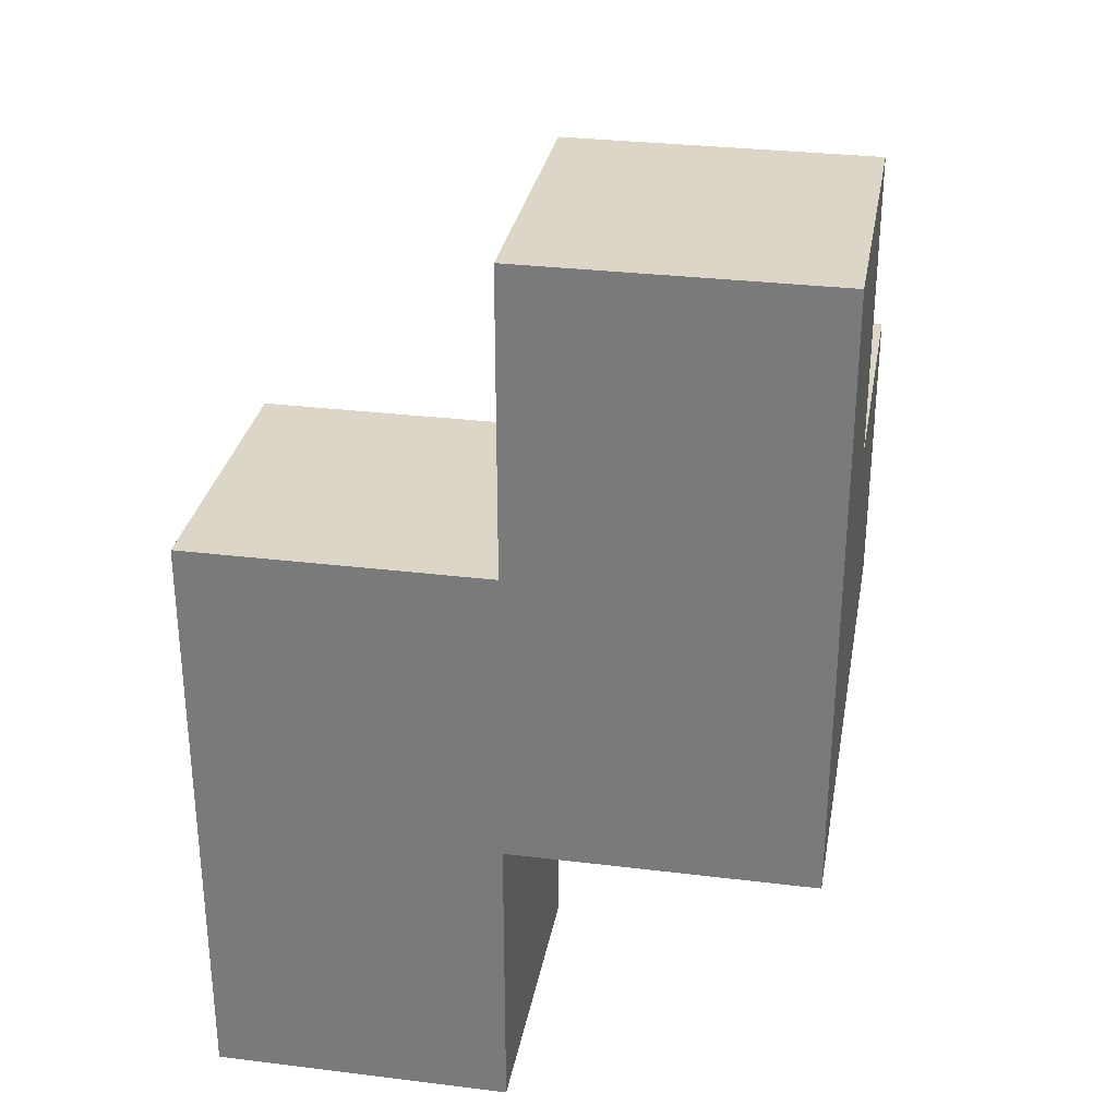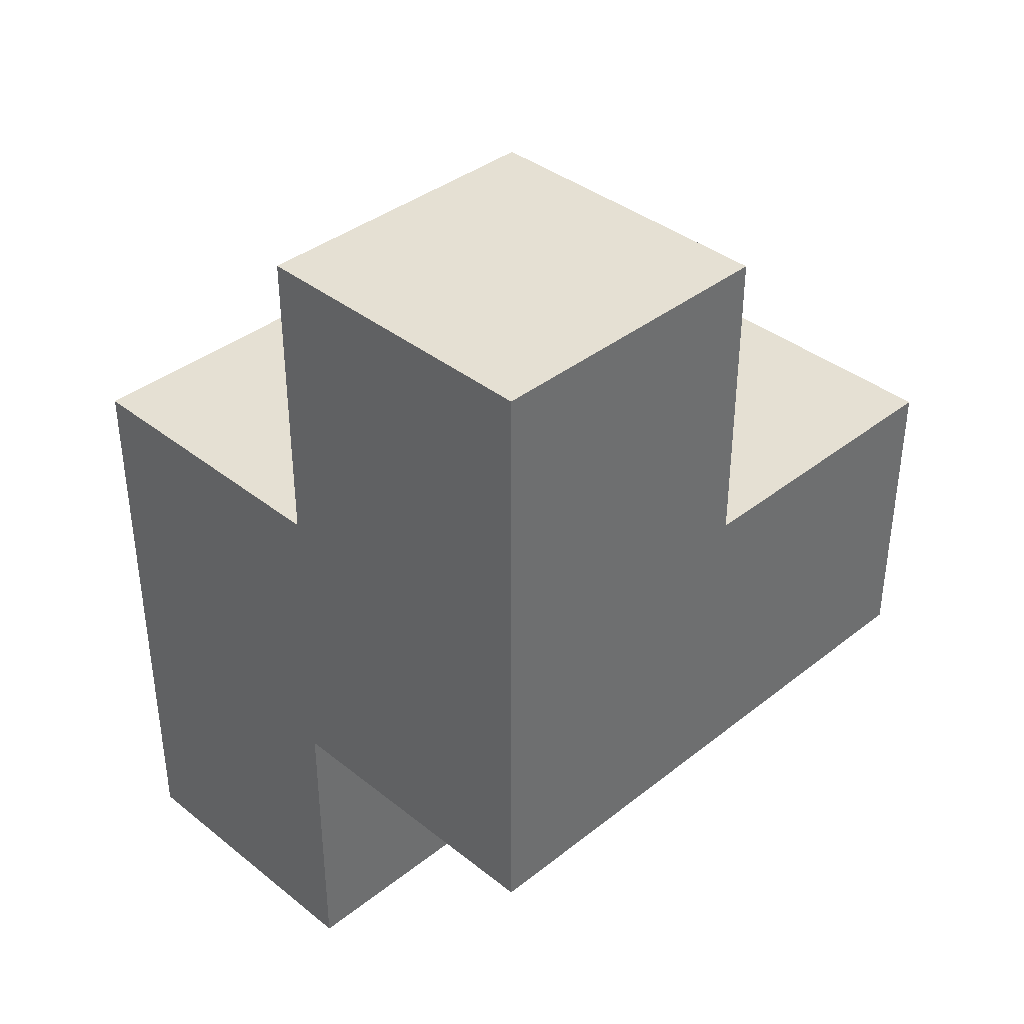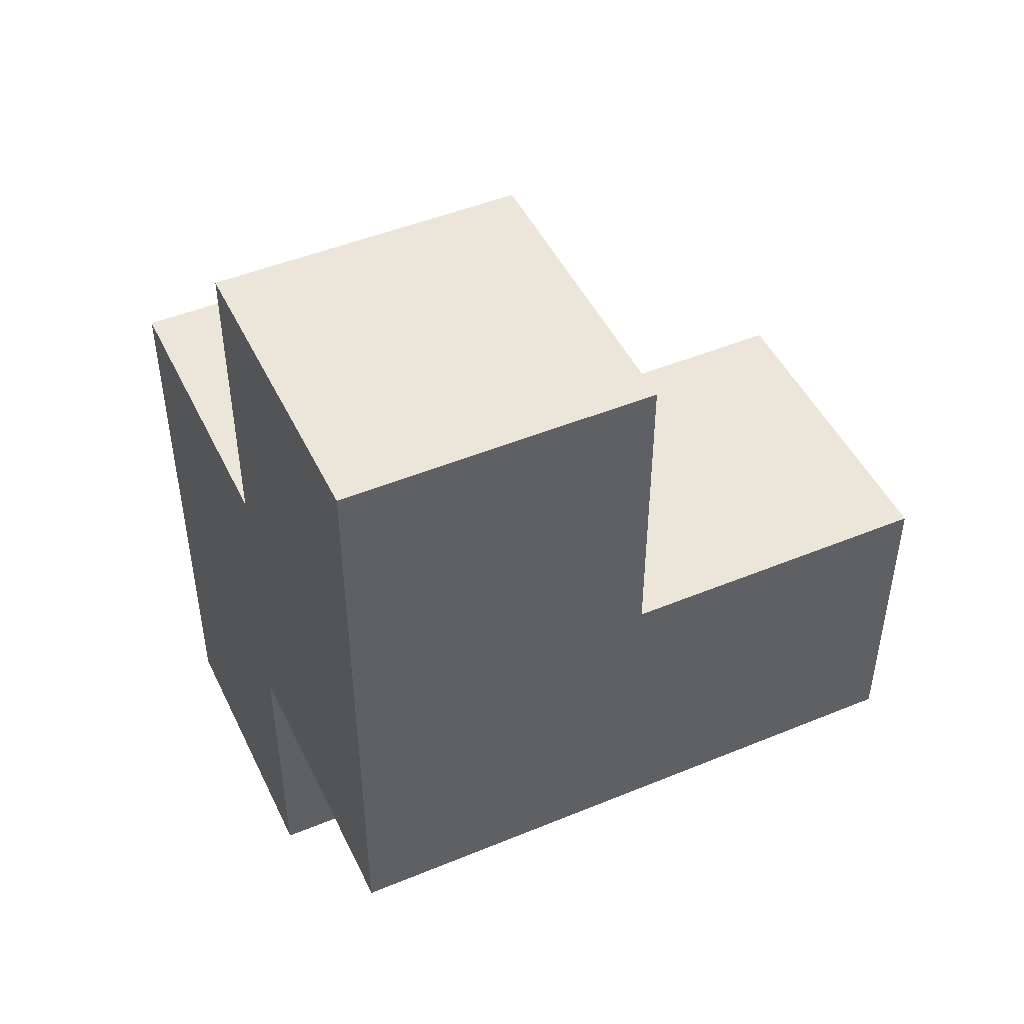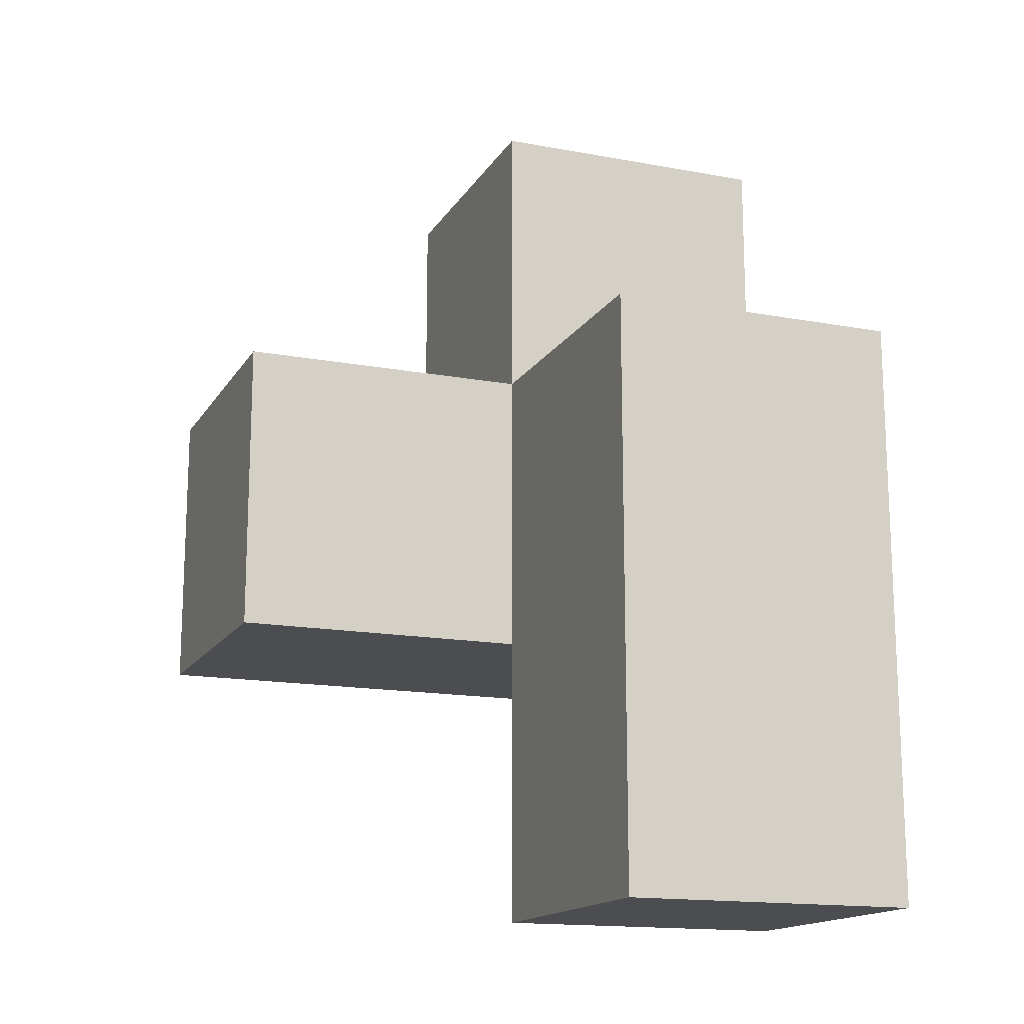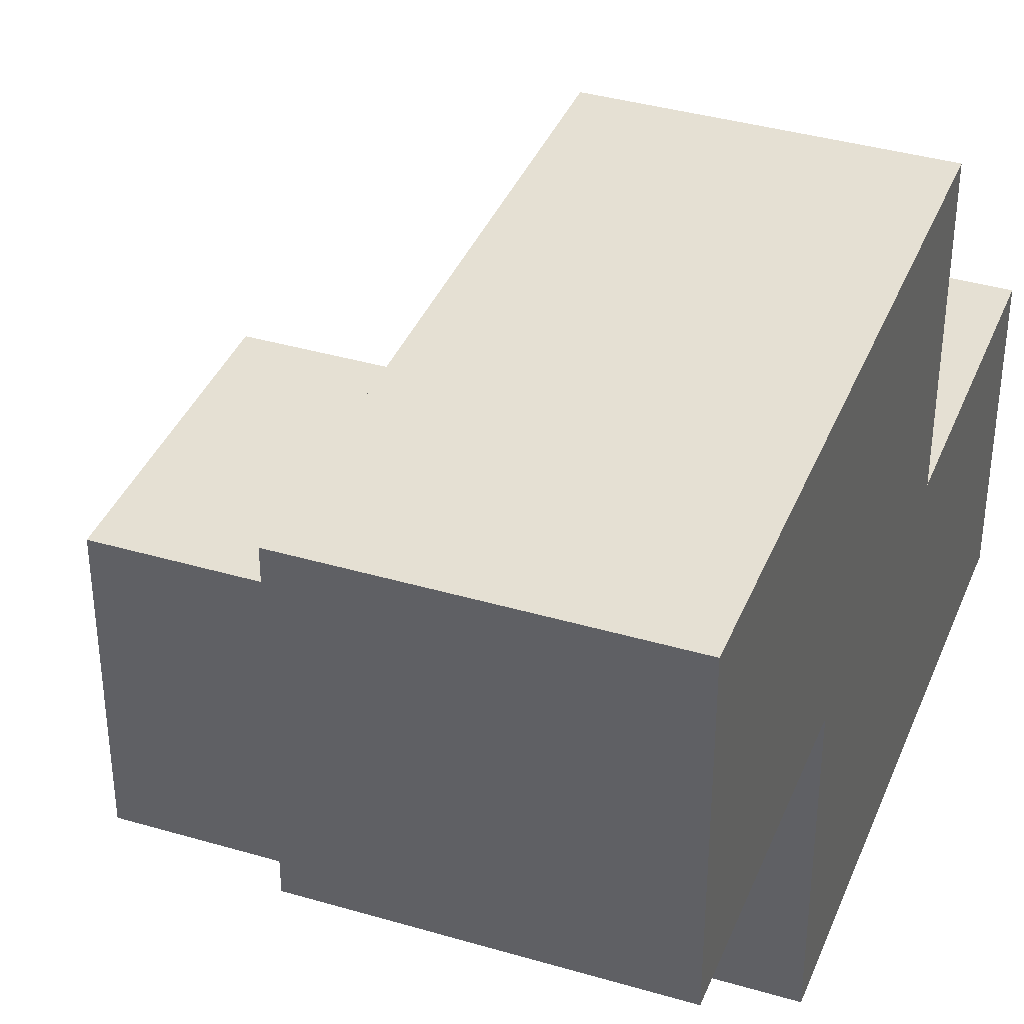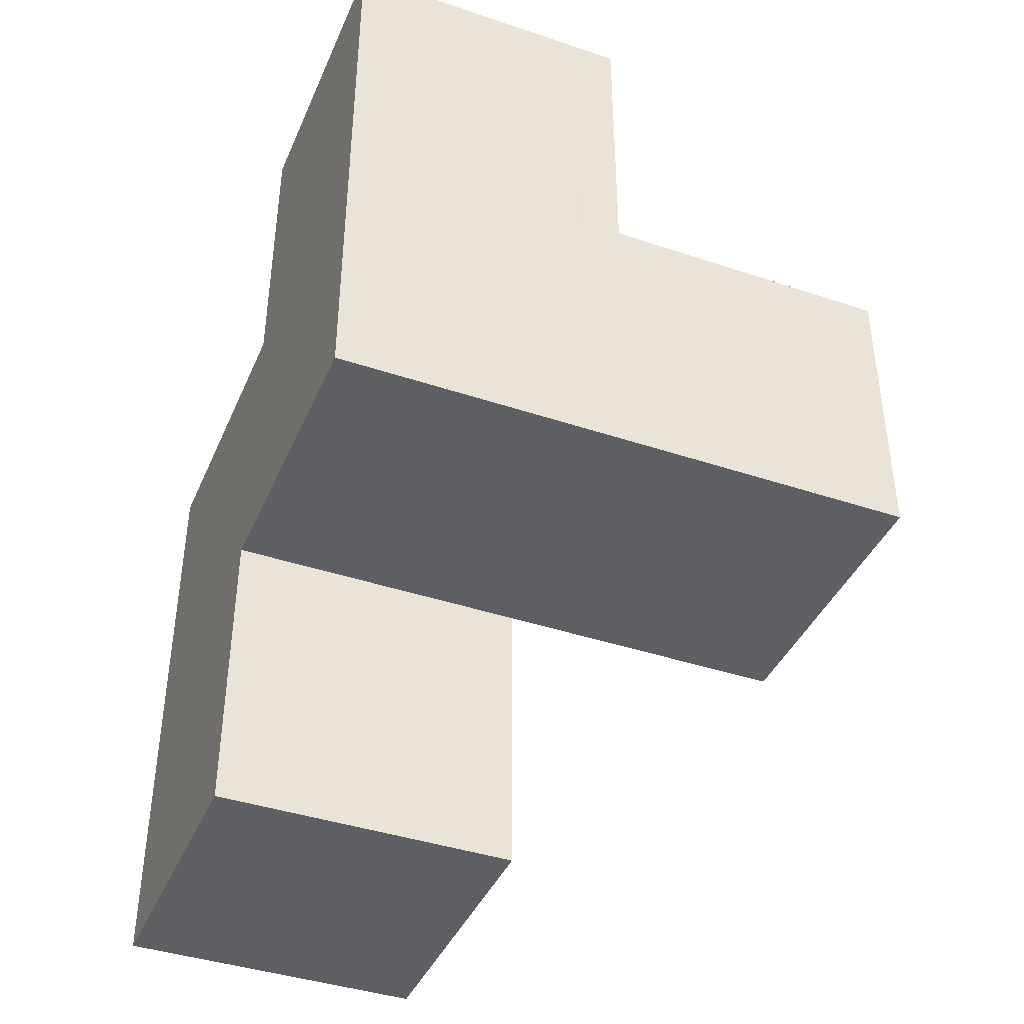
<metadata>
{"format":"obj","ext":"obj","renderer":"f3d","projection":"perspective","resolution":1024,"background":"white","views":[{"elev":30.2,"azim":-79.9,"up":"+Z"},{"elev":38.2,"azim":-44.9,"up":"+Z"},{"elev":47.6,"azim":-24.9,"up":"+Z"},{"elev":-15.6,"azim":158.7,"up":"+Z"},{"elev":37.9,"azim":-159.5,"up":"+Y"},{"elev":-41.0,"azim":-22.2,"up":"+Z"}]}
</metadata>
<code>
v 1.998 1.999 1.995
v 1.998 1.009 2.985
v 2.987 1.999 1.005
v 1.008 1.999 1.995
v 2.987 1.009 1.995
v 1.008 2.989 0.015
v 1.998 2.989 0.015
v 1.008 1.009 2.985
v 1.998 1.009 1.995
v 1.998 1.999 1.005
v 2.987 1.009 1.005
v 1.008 1.999 1.005
v 1.008 2.989 1.995
v 1.998 2.989 1.995
v 1.008 1.009 1.995
v 1.998 1.999 0.015
v 1.998 1.999 2.985
v 1.998 1.009 1.005
v 1.008 1.999 0.015
v 1.008 2.989 1.005
v 1.008 1.999 2.985
v 2.987 1.999 1.995
v 1.998 2.989 1.005
v 1.008 1.009 1.005
f 18 24 10
f 12 10 24
f 24 18 15
f 9 15 18
f 12 24 4
f 15 4 24
f 8 2 21
f 17 21 2
f 15 9 8
f 2 8 9
f 1 4 17
f 21 17 4
f 4 15 21
f 8 21 15
f 9 1 2
f 17 2 1
f 4 1 13
f 14 13 1
f 23 20 14
f 13 14 20
f 20 12 13
f 4 13 12
f 10 23 1
f 14 1 23
f 11 18 3
f 10 3 18
f 9 5 1
f 22 1 5
f 18 11 9
f 5 9 11
f 3 10 22
f 1 22 10
f 11 3 5
f 22 5 3
f 16 19 7
f 6 7 19
f 19 16 12
f 10 12 16
f 7 6 23
f 20 23 6
f 6 19 20
f 12 20 19
f 16 7 10
f 23 10 7

</code>
